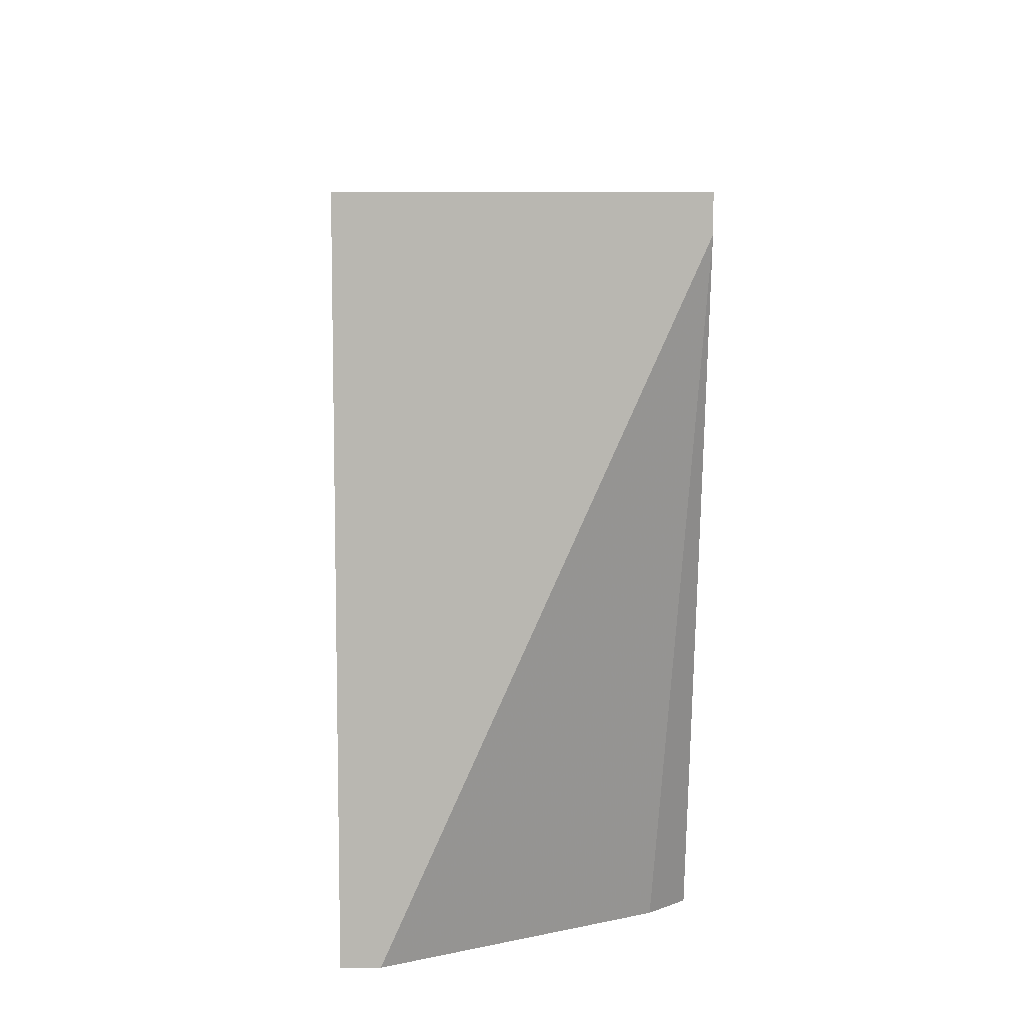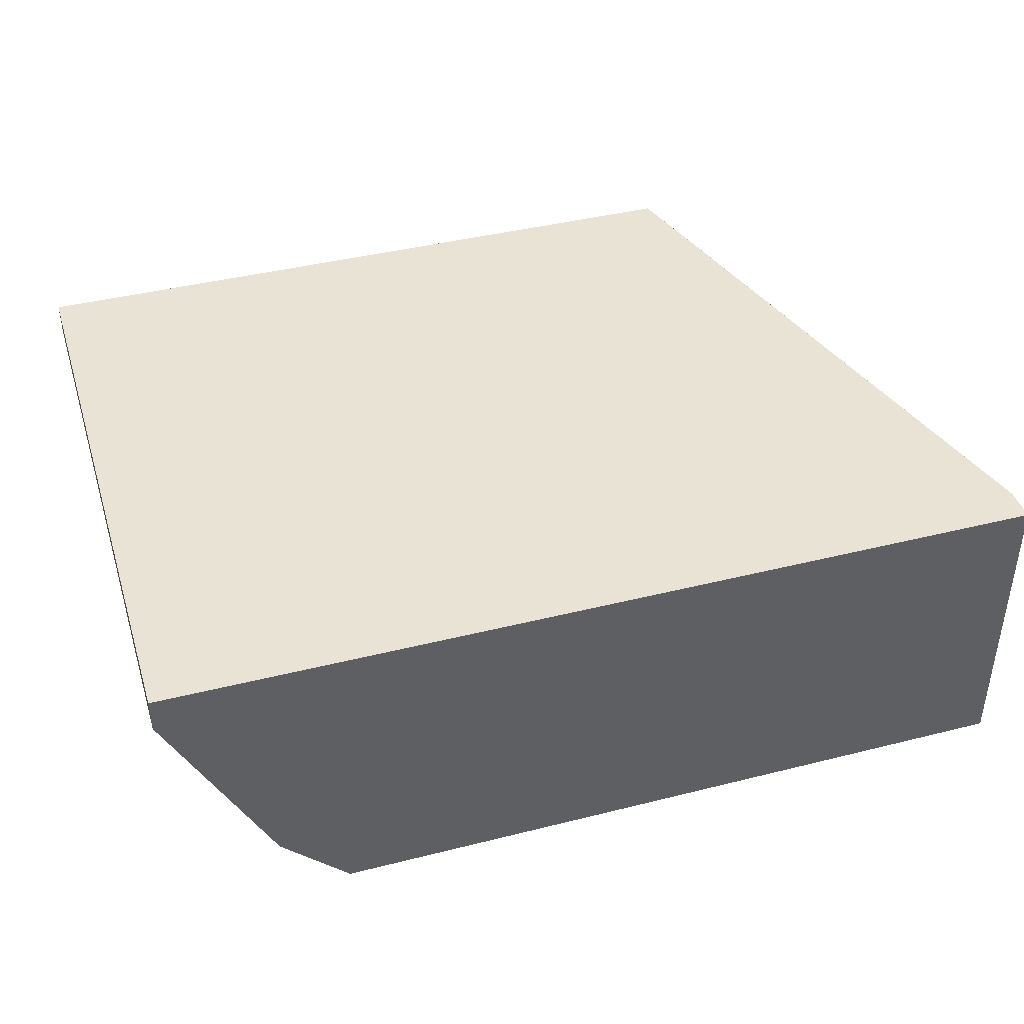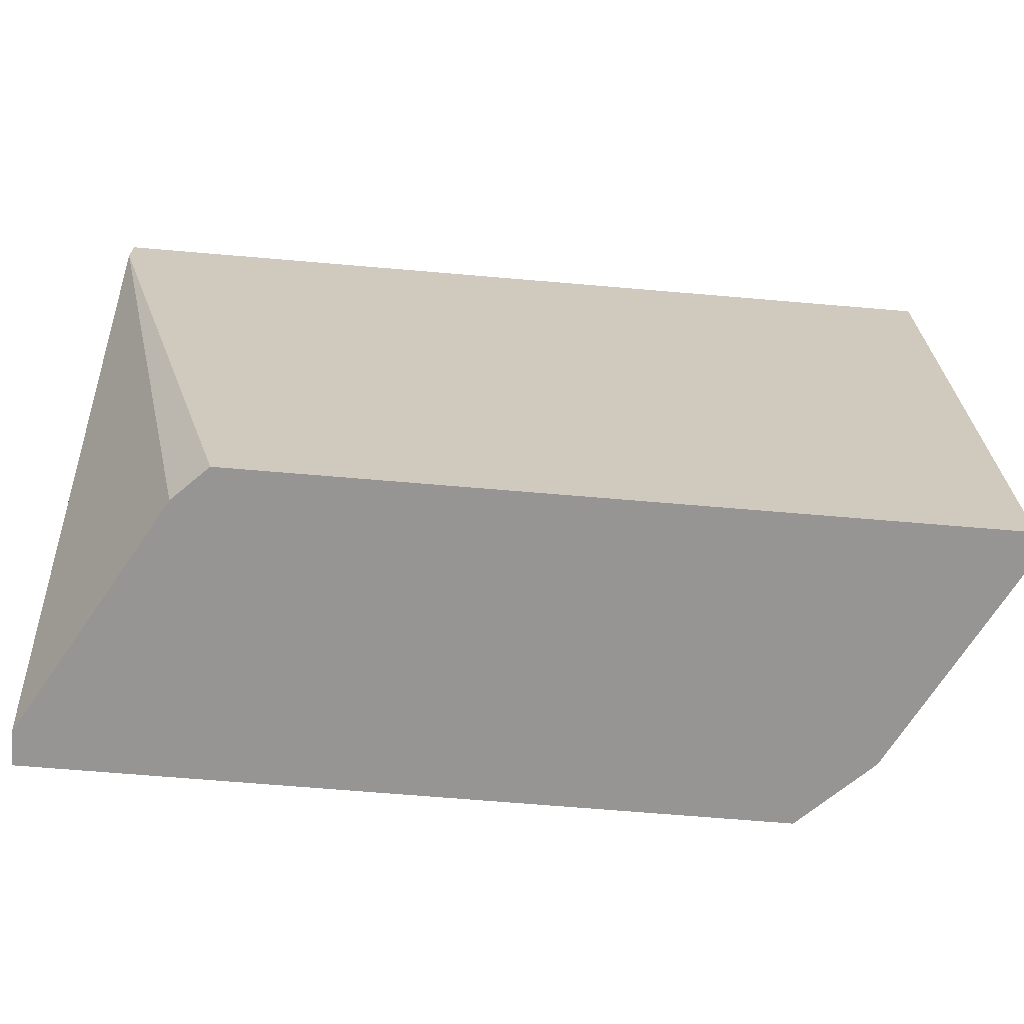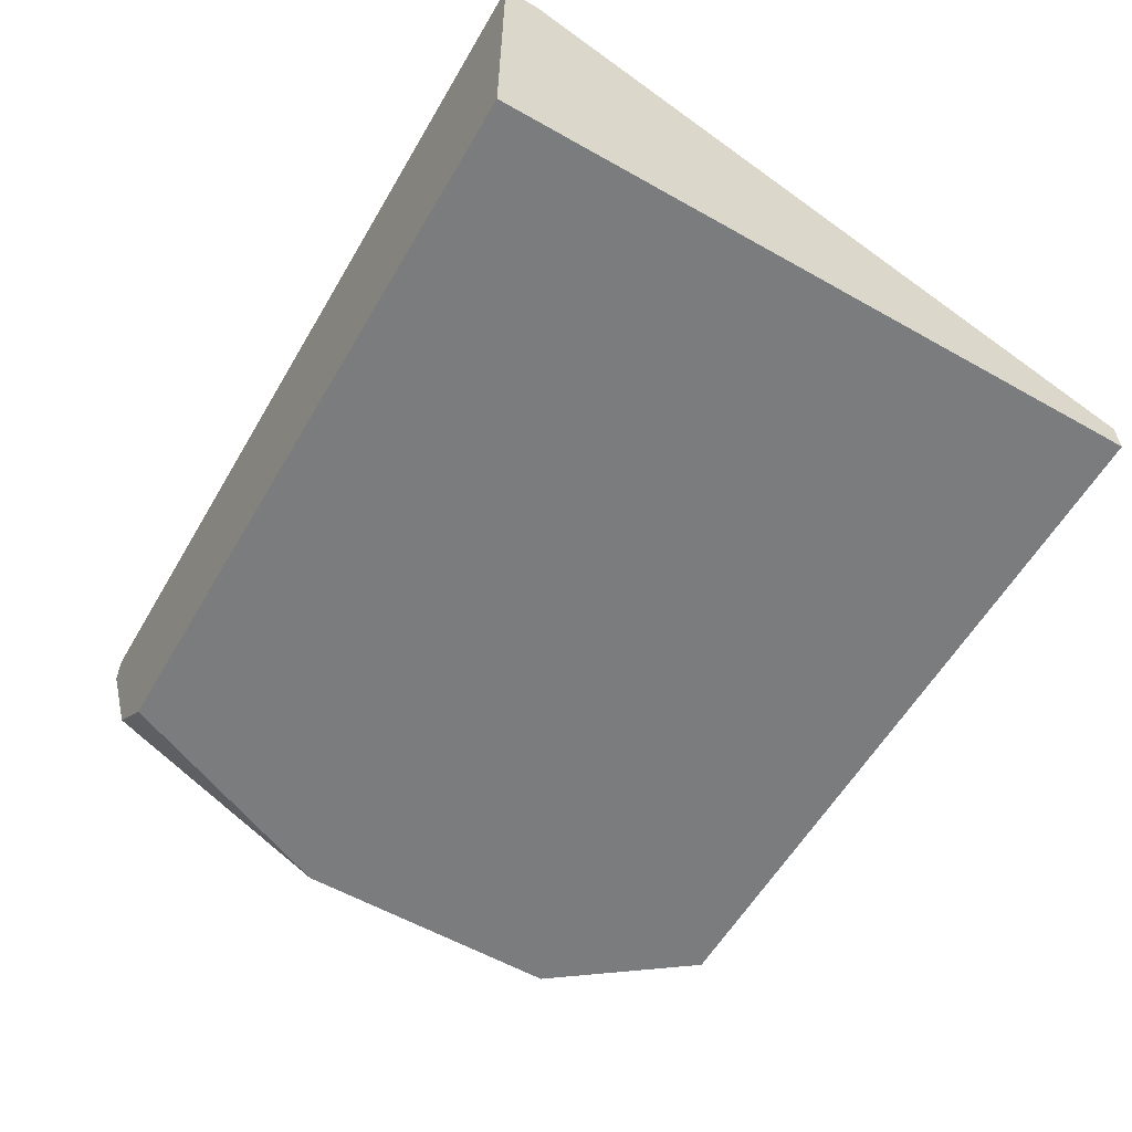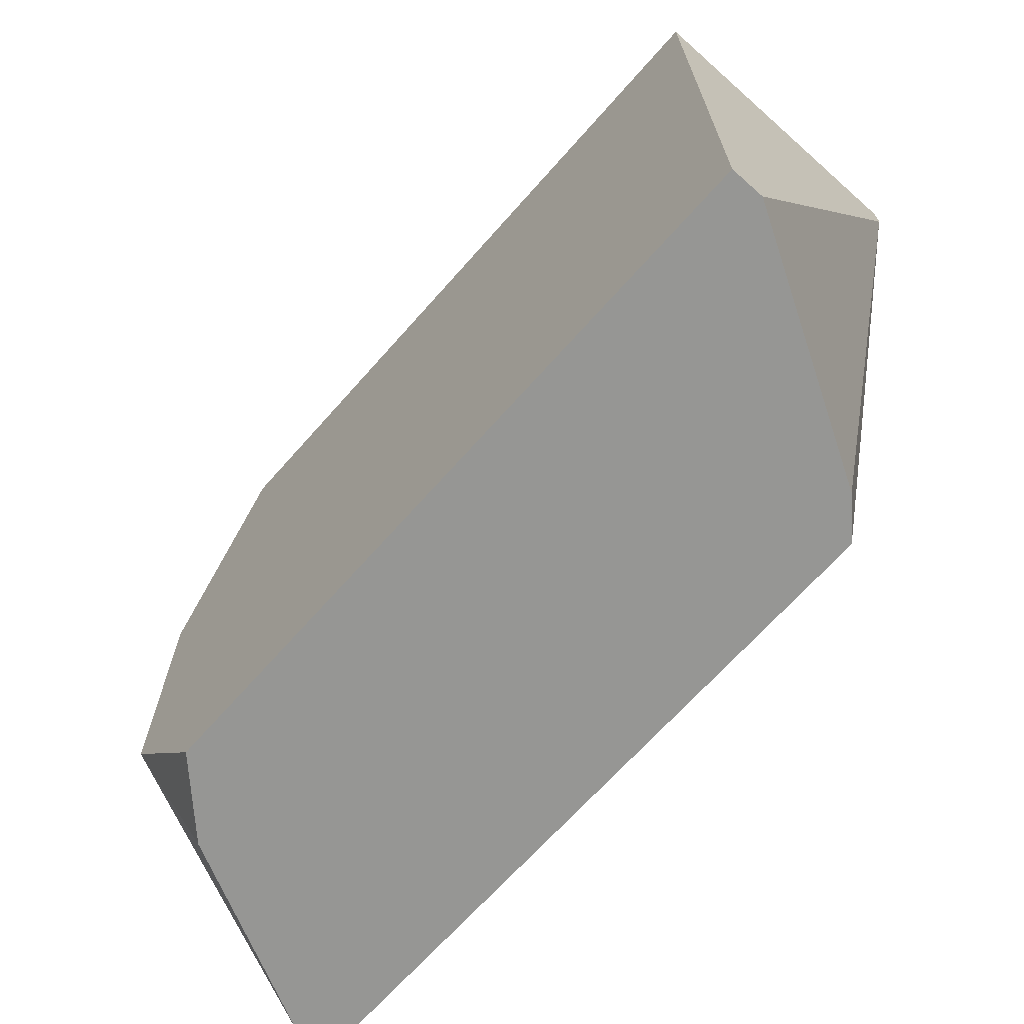
<metadata>
{"format":"obj","ext":"obj","renderer":"f3d","projection":"perspective","resolution":1024,"background":"white","views":[{"elev":8.3,"azim":-91.1,"up":"+Y"},{"elev":41.1,"azim":163.0,"up":"+Z"},{"elev":-67.5,"azim":-4.9,"up":"+Y"},{"elev":-58.6,"azim":-120.2,"up":"+Z"},{"elev":-67.7,"azim":-131.5,"up":"+Y"}]}
</metadata>
<code>
v 0.01883 0.007832 0.006926
v 0.01883 0.007832 0.00621
v 0.01883 -0.005753 0.006926
v 0.01883 -0.005753 0.00621
v 0.01525 0.007832 0.000491
v 0.01525 -0.005753 0.000491
v 0.003815 -0.005753 0.006926
v 0.01668 0.007832 0.001921
v 0.01668 -0.005753 0.001921
v 0.0174 -0.002892 0.000491
v 0.0174 0.002825 0.000491
v 0.00024 0.007832 0.006926
v 0.00024 0.007832 0.000491
v 0.00024 0.007116 0.006926
v 0.00024 -0.005753 0.001207
v 0.00024 -0.005753 0.000491
v 0.0031 -0.005753 0.00621
f 10 4 9
f 3 1 12
f 12 1 13
f 6 3 15
f 12 13 15
f 6 13 5
f 13 1 5
f 3 12 7
f 15 3 7
f 6 5 10
f 13 6 16
f 6 15 16
f 15 13 16
f 10 5 11
f 10 11 2
f 1 3 2
f 5 1 2
f 3 6 4
f 10 2 4
f 2 3 4
f 15 7 17
f 11 5 8
f 2 11 8
f 5 2 8
f 12 15 14
f 7 12 14
f 15 17 14
f 17 7 14
f 6 10 9
f 4 6 9

</code>
